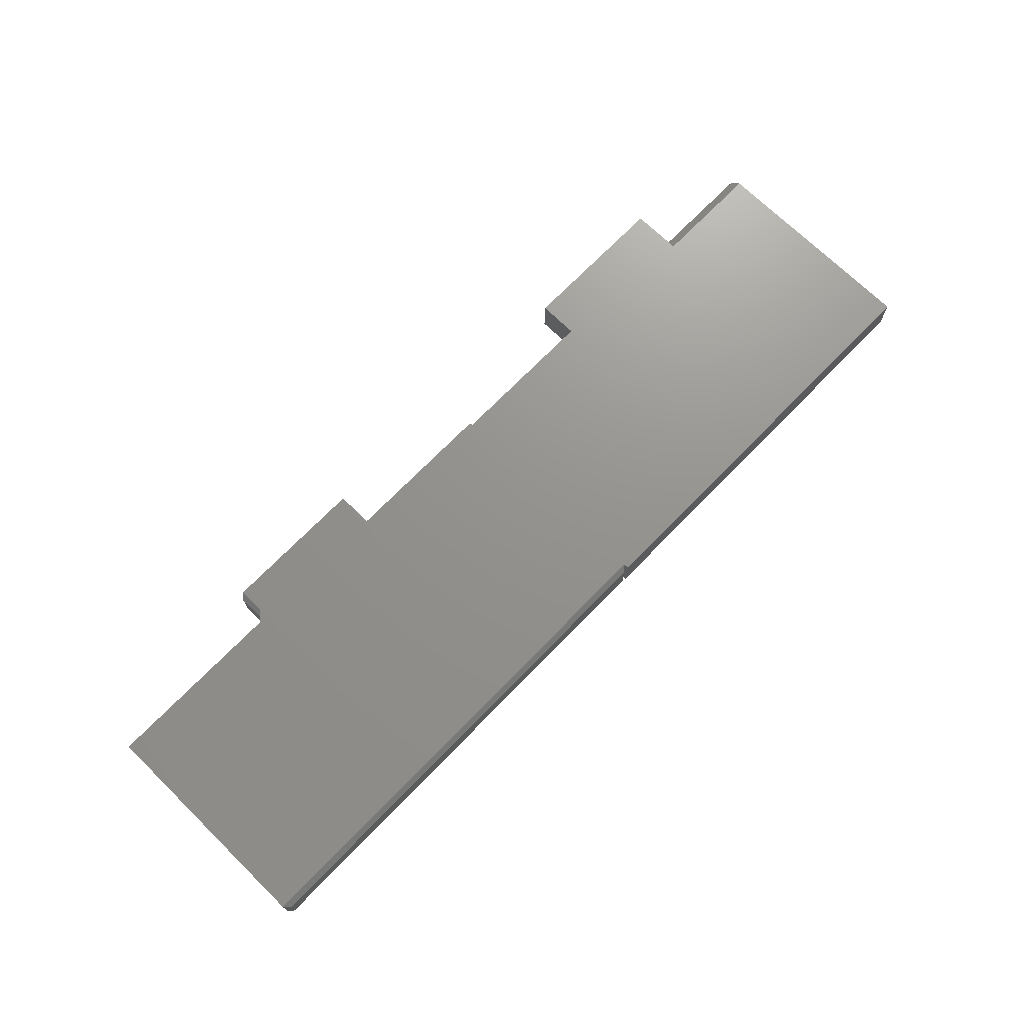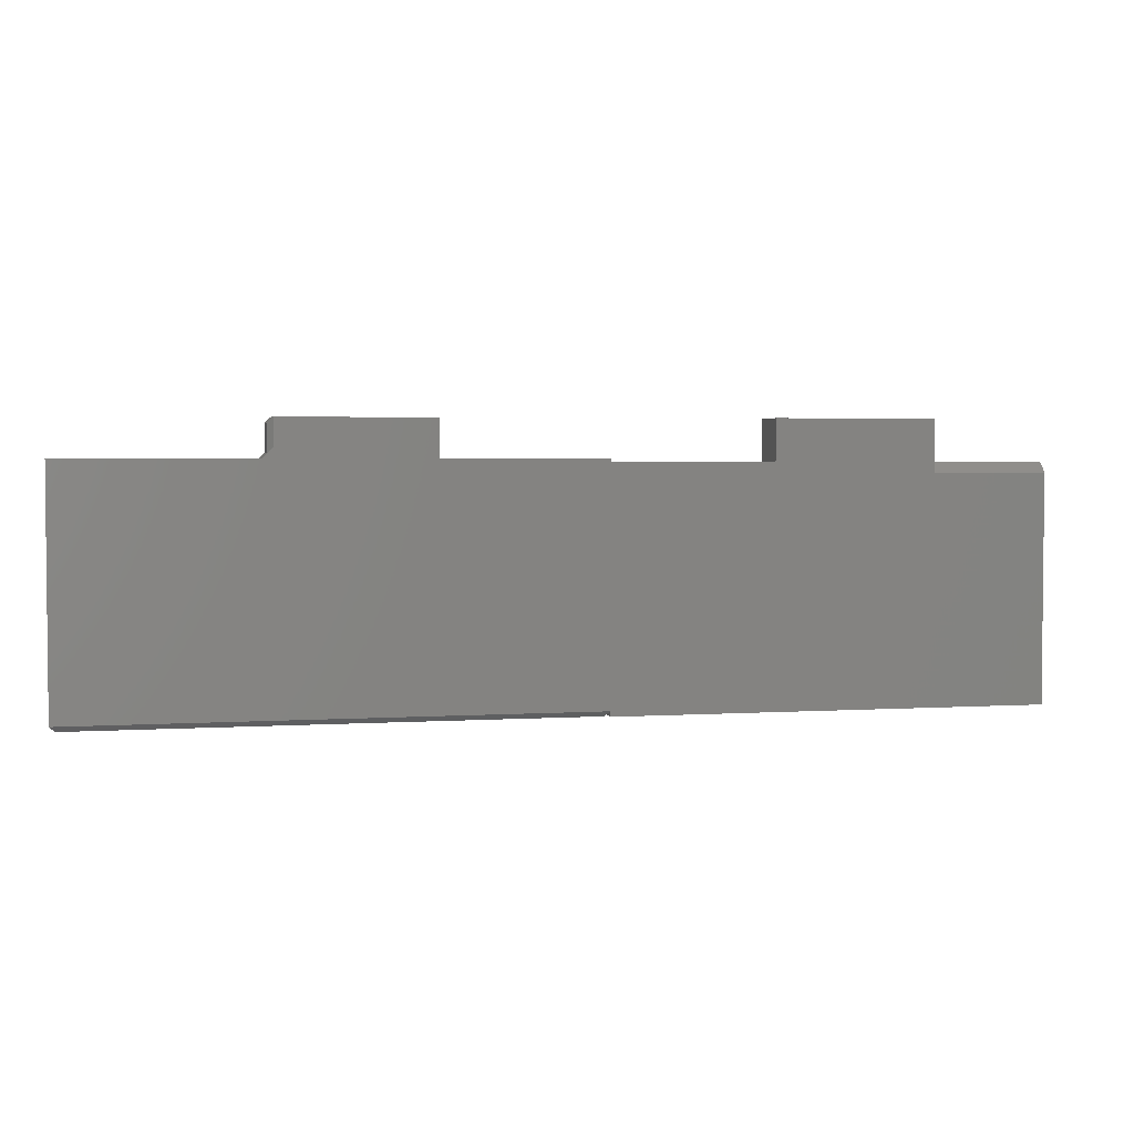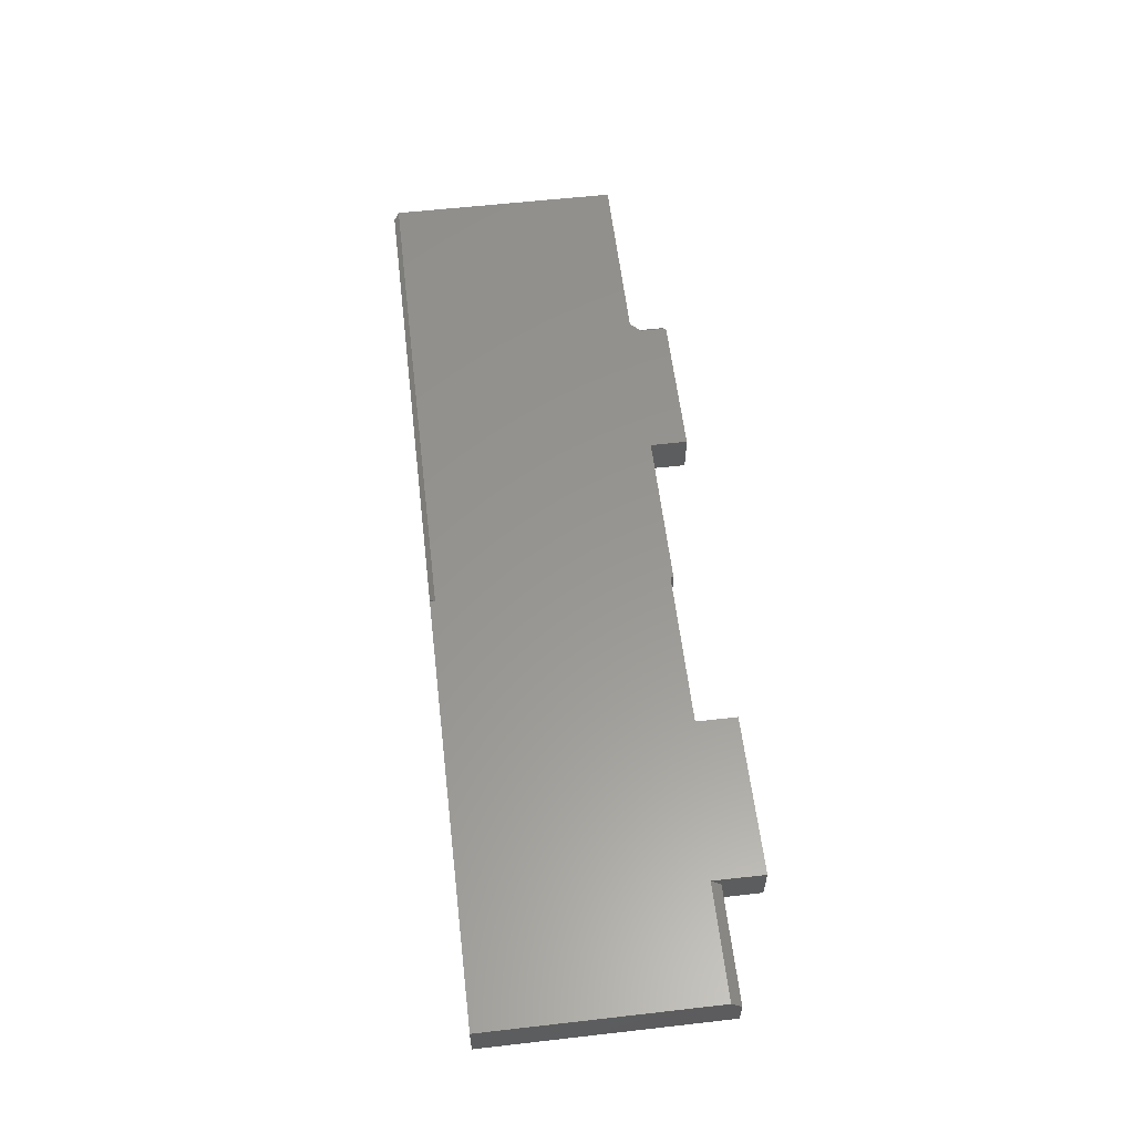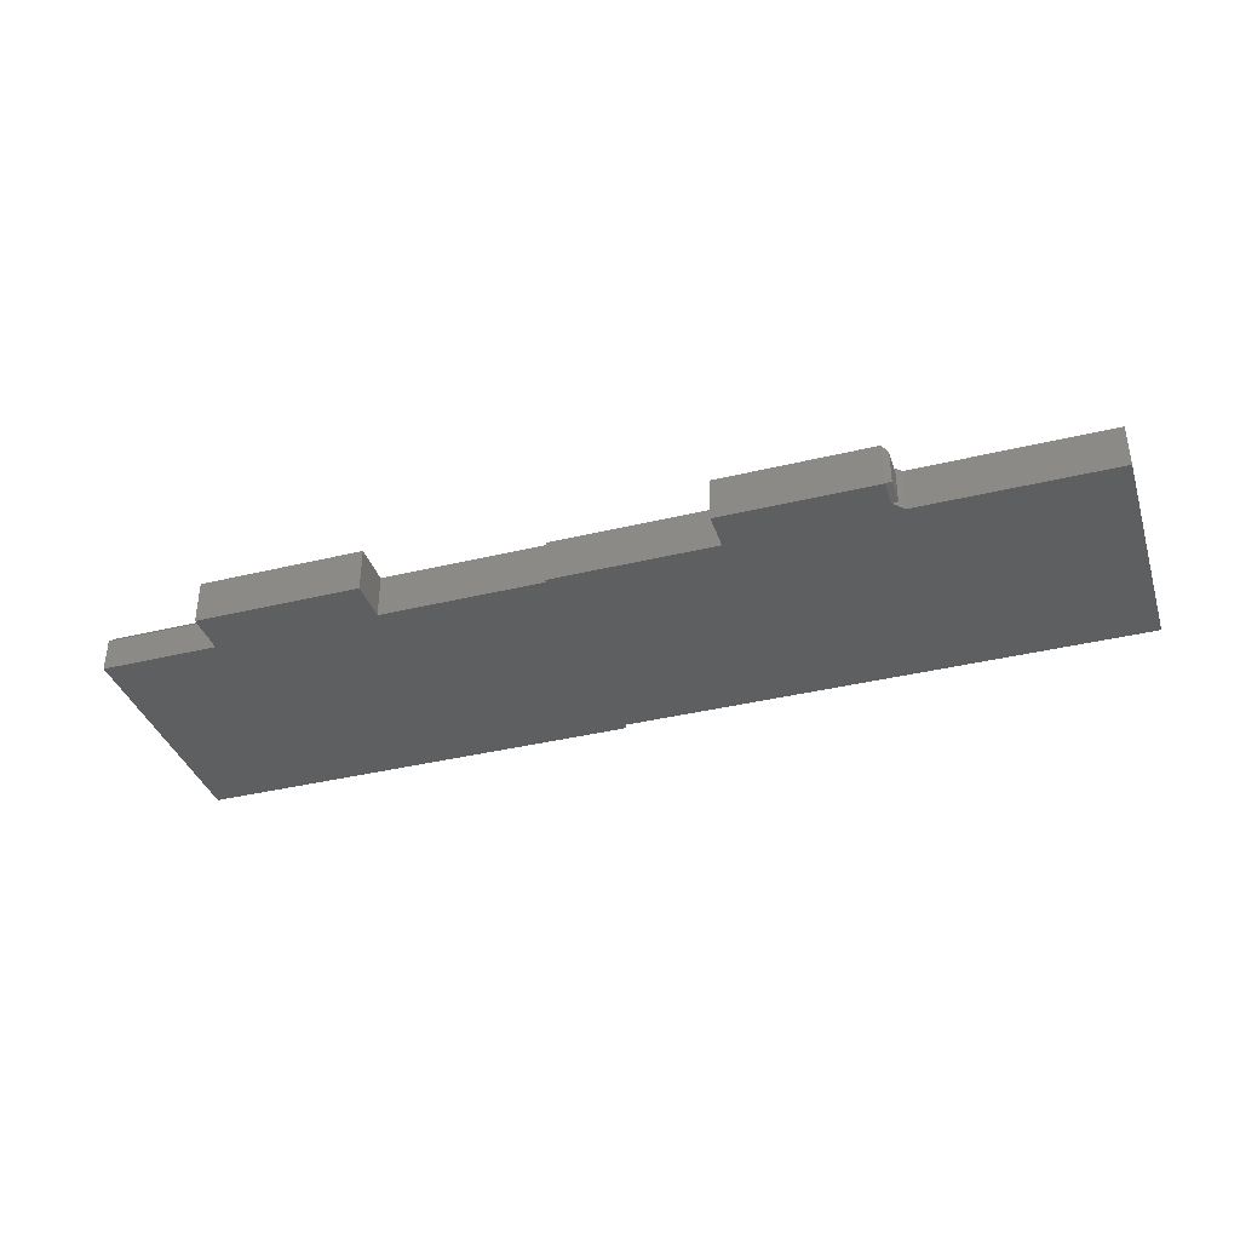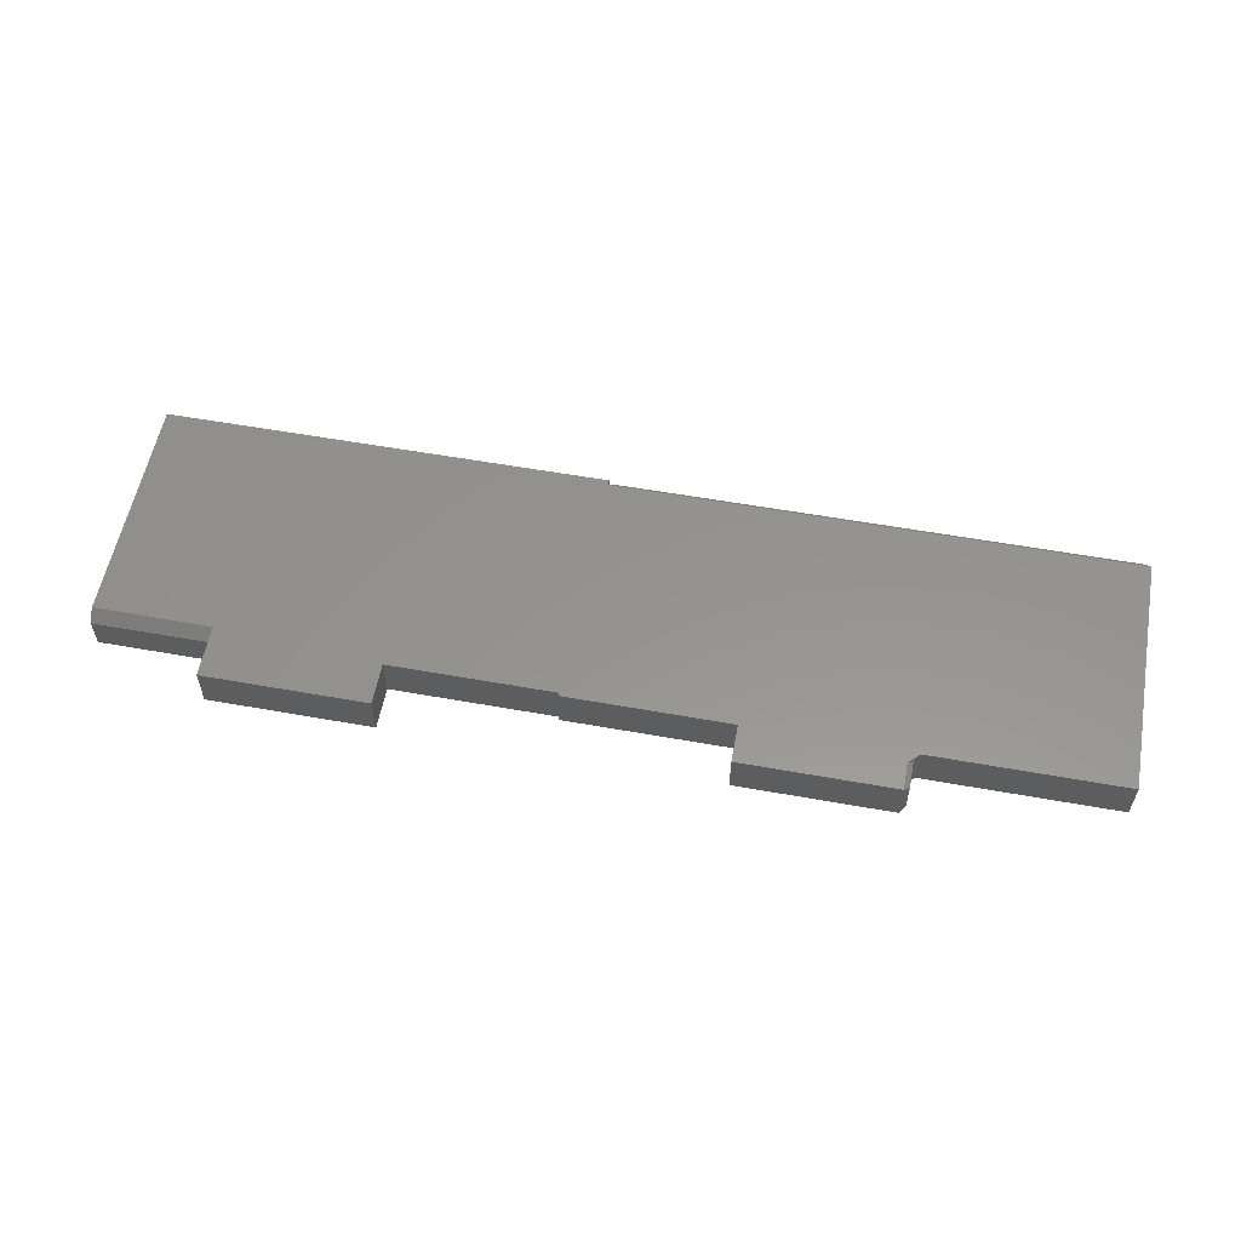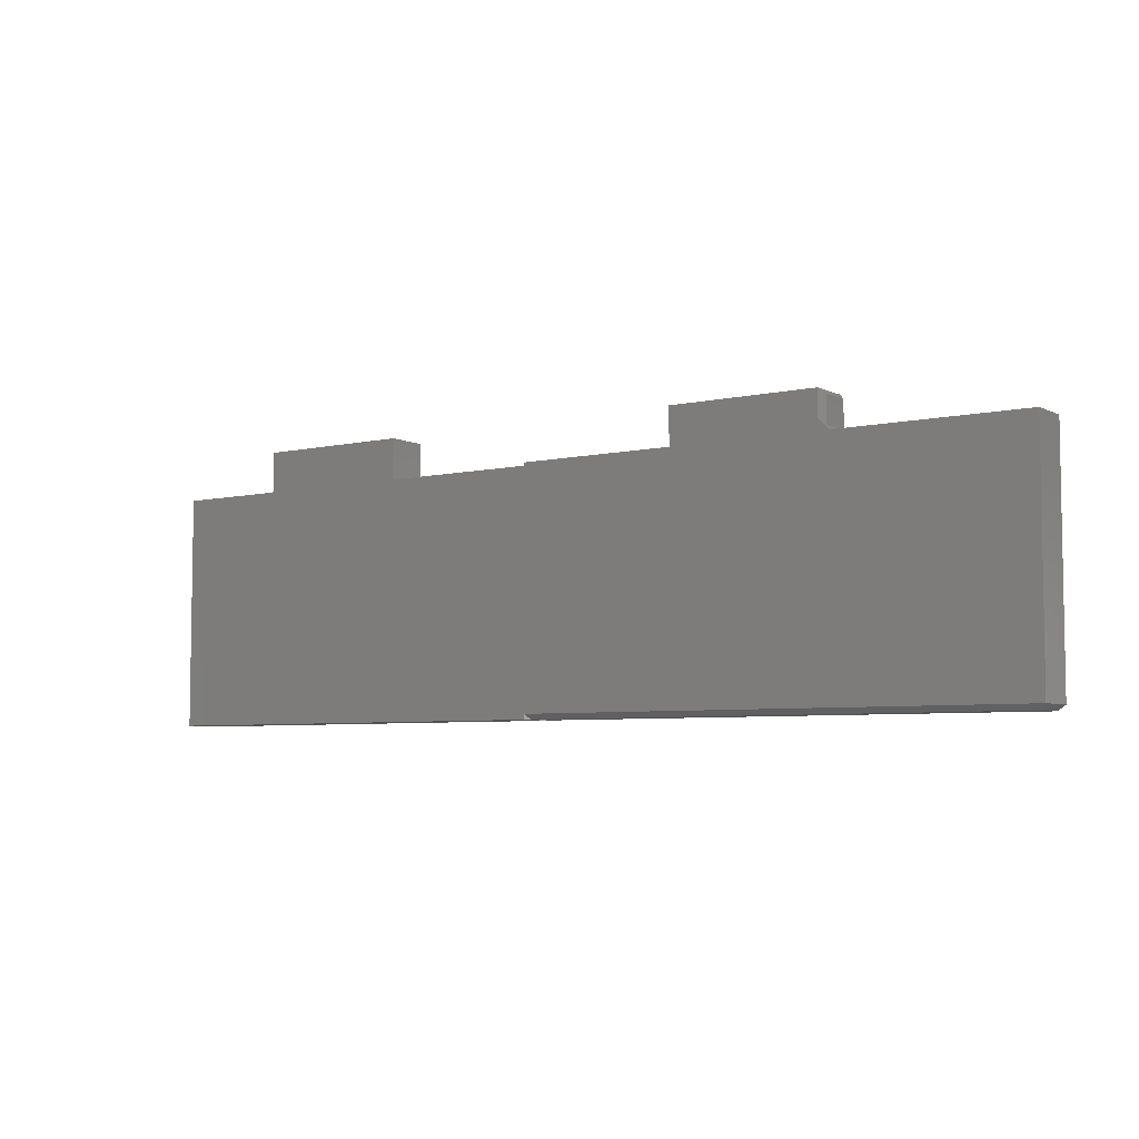
<metadata>
{"format":"stl","ext":"stl","renderer":"f3d","projection":"perspective","resolution":1024,"background":"white","views":[{"elev":71.5,"azim":134.3,"up":"+Y"},{"elev":3.2,"azim":167.5,"up":"+Z"},{"elev":58.2,"azim":-96.7,"up":"+Y"},{"elev":-37.3,"azim":17.4,"up":"+Y"},{"elev":57.1,"azim":10.6,"up":"+Y"},{"elev":-5.7,"azim":35.0,"up":"+Z"}]}
</metadata>
<code>
# stl→obj: 44 verts, 84 faces
v -0.236 -0.0625 0.3332
v -0.236 2.283e-17 0.3332
v -0.472 -0.0625 0.3332
v -0.472 2.283e-17 0.3332
v -0.6406 0 -0.07812
v -0.6406 -0.0625 -0.07812
v -0.6406 1.86e-17 0.2569
v -0.6406 -0.0625 0.2725
v -0.6406 -0.01562 0.2725
v -0.472 -0.0625 0.2725
v -0.472 -0.01562 0.2725
v 4.784e-19 4.337e-19 -0.07031
v -2.402e-33 -2.178e-33 -0.07812
v 2.147e-17 1.947e-17 0.2725
v 0.2368 1.972e-17 0.2771
v 0.4736 1.972e-17 0.2771
v 2.175e-17 1.972e-17 0.2771
v 0.75 4.337e-19 -0.07031
v -0.472 3.731e-17 0.2569
v -0.236 1.947e-17 0.2725
v 0.75 1.972e-17 0.2771
v 0.458 2.059e-17 0.2928
v 0.2368 2.279e-17 0.3324
v 0.458 2.279e-17 0.3324
v 0.75 -0.0625 -0.07031
v 0.75 -0.0625 0.2771
v 4.784e-19 -0.0625 -0.07031
v -2.402e-33 -0.0625 -0.07812
v 0.2368 -0.0625 0.2771
v 2.175e-17 -0.0625 0.2771
v 2.147e-17 -0.0625 0.2725
v 0.4736 -0.0625 0.2771
v 0.458 -0.0625 0.2928
v 0.458 -0.0625 0.3324
v 0.2368 -0.0625 0.3324
v -0.236 -0.0625 0.2725
v 0.007812 -0.007812 -0.07812
v 0.007812 -0.05469 -0.07812
v 0.7422 -0.007812 -0.07812
v 0.7422 -0.05469 -0.07812
v 0.4658 -0.007812 0.285
v 0.4658 -0.007812 0.3246
v 0.4658 -0.05469 0.285
v 0.4658 -0.05469 0.3246
f 1 2 3
f 3 2 4
f 5 6 7
f 7 6 8
f 7 8 9
f 10 11 8
f 8 11 9
f 7 12 5
f 12 13 5
f 14 15 16
f 17 15 14
f 18 12 7
f 18 7 19
f 18 19 20
f 18 20 14
f 18 14 16
f 18 16 21
f 16 15 22
f 22 15 23
f 22 23 24
f 19 4 20
f 20 4 2
f 10 3 11
f 11 3 4
f 11 4 19
f 25 18 26
f 26 18 21
f 11 19 9
f 9 19 7
f 6 27 8
f 6 28 27
f 29 30 31
f 29 31 32
f 29 32 33
f 29 33 34
f 29 34 35
f 25 26 32
f 25 32 31
f 25 31 36
f 25 36 10
f 25 10 8
f 25 8 27
f 10 36 3
f 3 36 1
f 20 2 36
f 36 2 1
f 6 5 28
f 28 5 13
f 28 13 27
f 27 13 12
f 30 17 31
f 31 17 14
f 12 37 27
f 27 37 38
f 12 18 37
f 37 18 39
f 27 38 25
f 25 38 40
f 31 14 36
f 36 14 20
f 41 42 43
f 43 42 44
f 34 24 35
f 35 24 23
f 43 32 41
f 43 33 32
f 16 41 32
f 16 22 41
f 33 43 34
f 34 43 44
f 24 34 42
f 42 34 44
f 22 24 41
f 41 24 42
f 26 21 32
f 32 21 16
f 38 37 40
f 40 37 39
f 18 25 39
f 39 25 40
f 29 15 30
f 30 15 17
f 23 15 35
f 35 15 29

</code>
